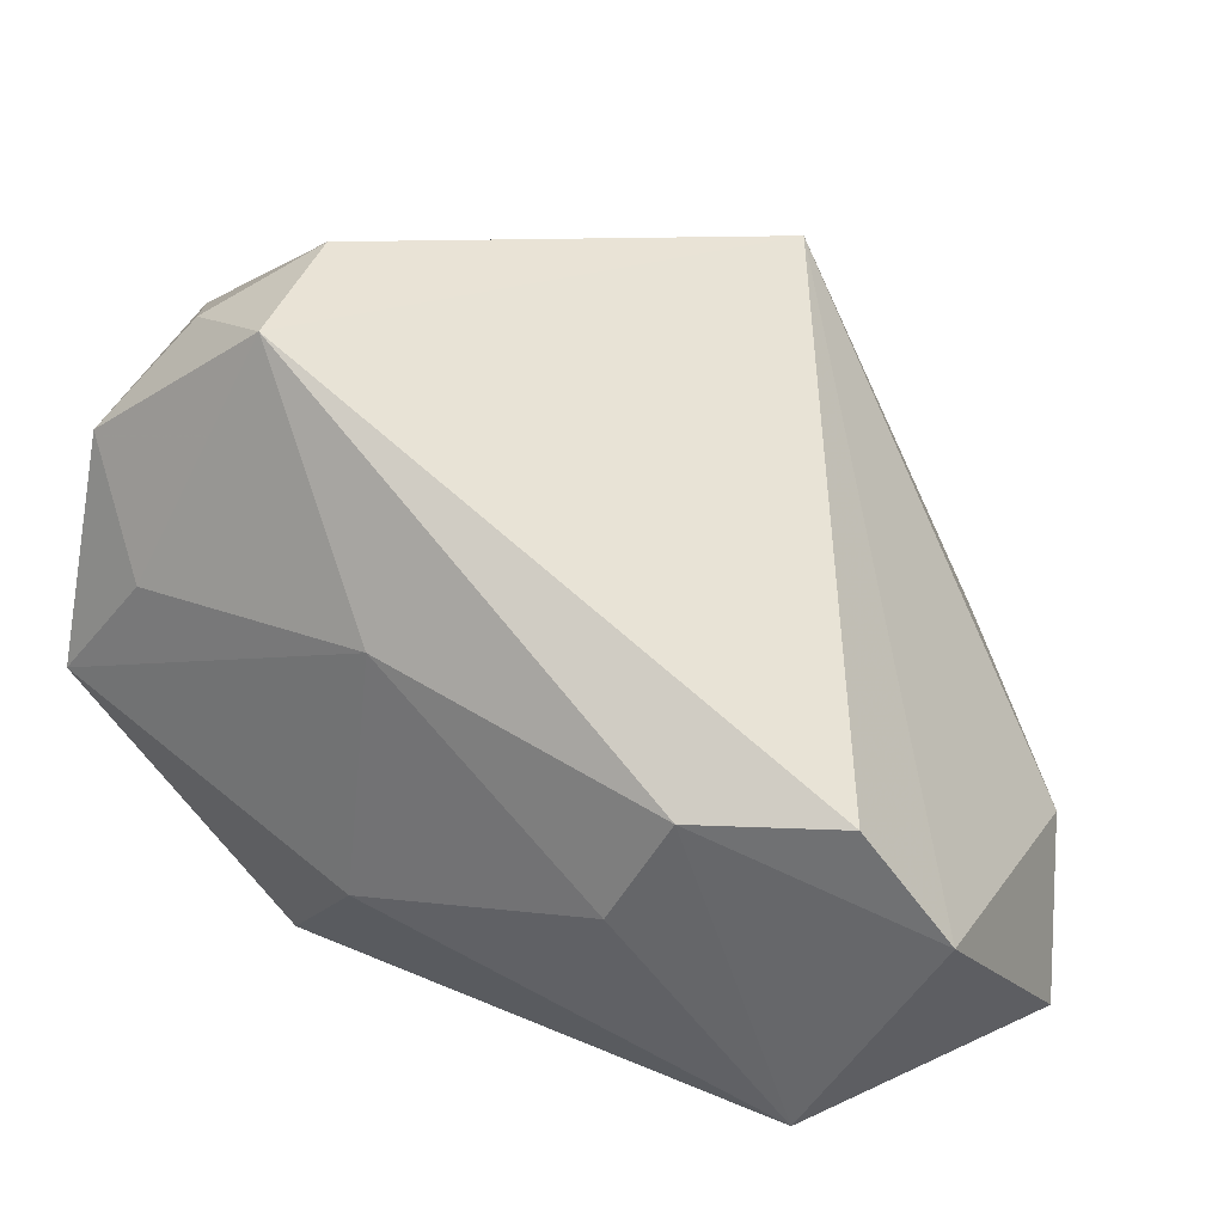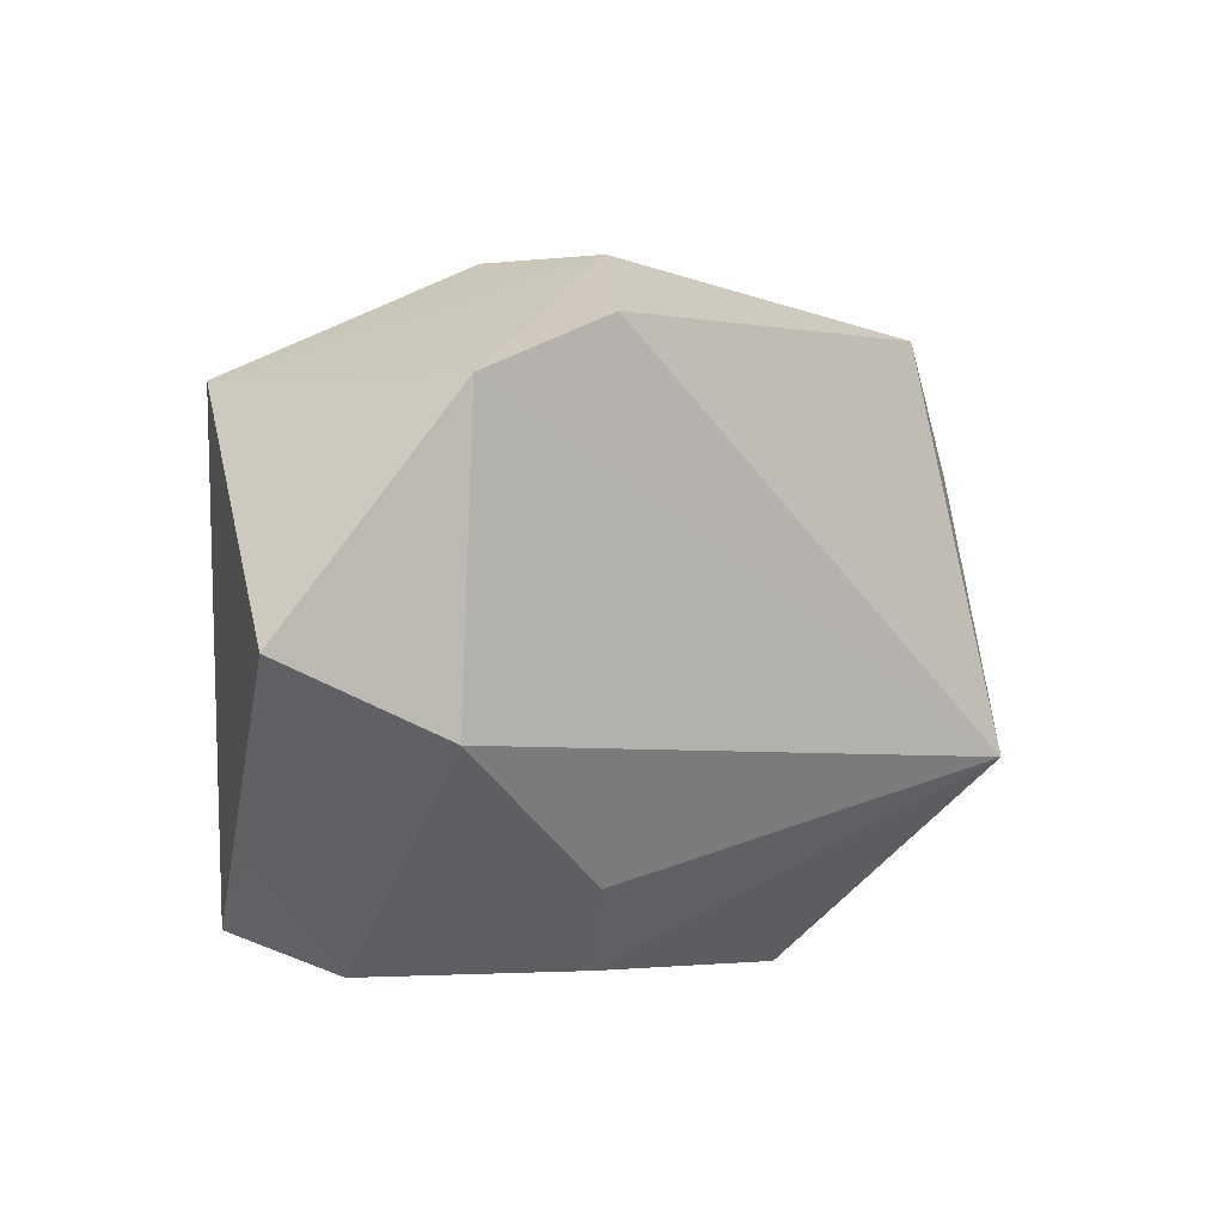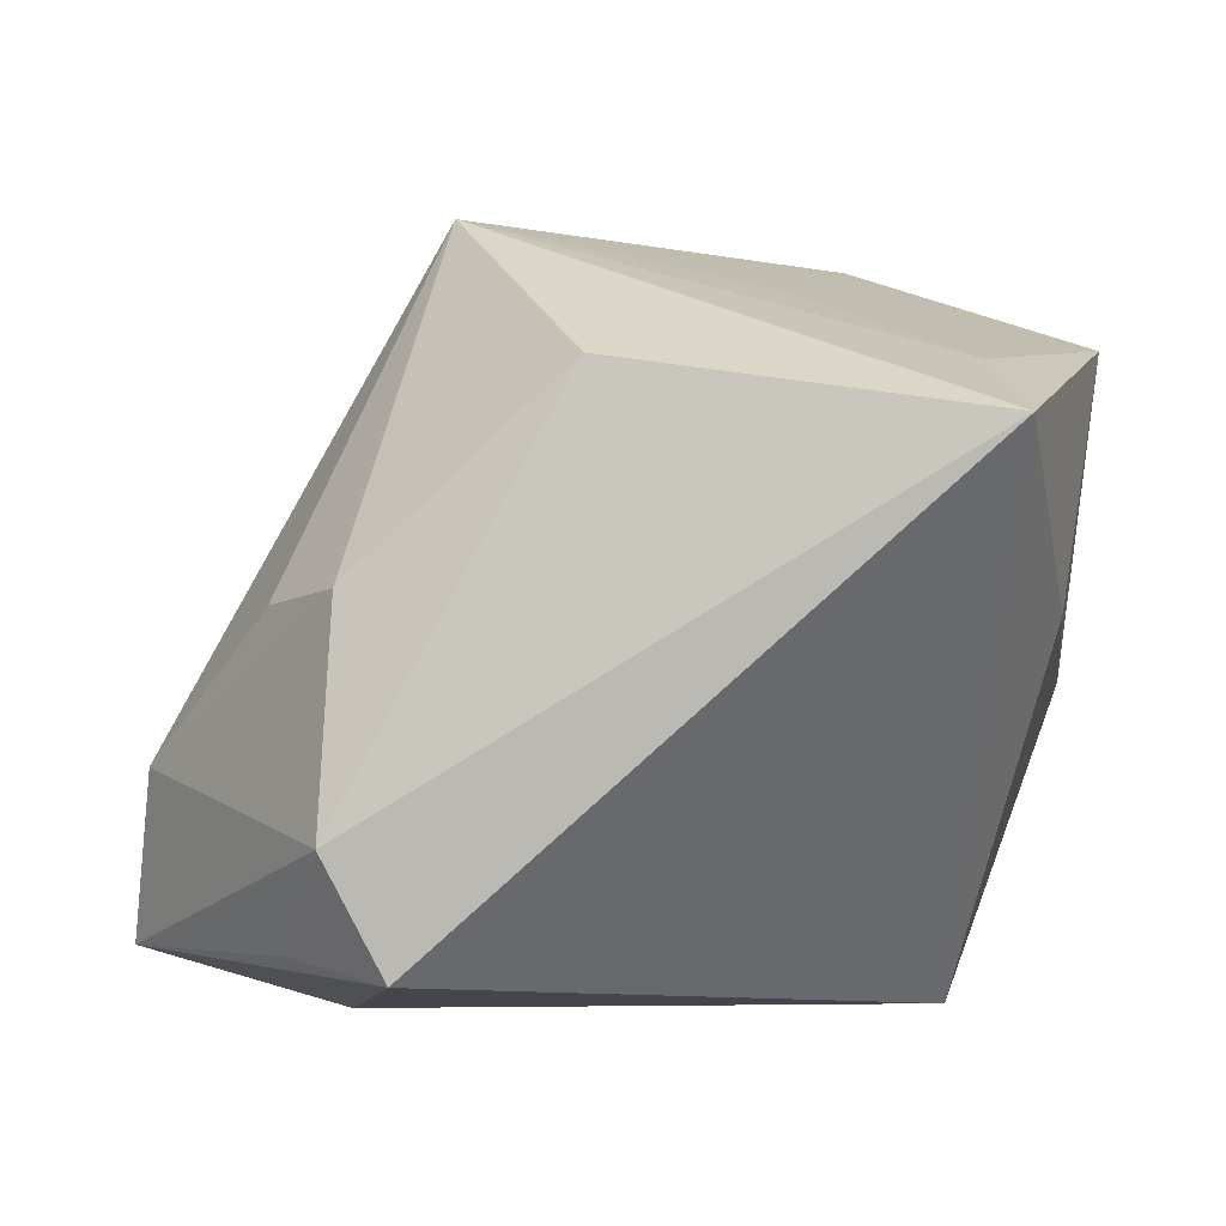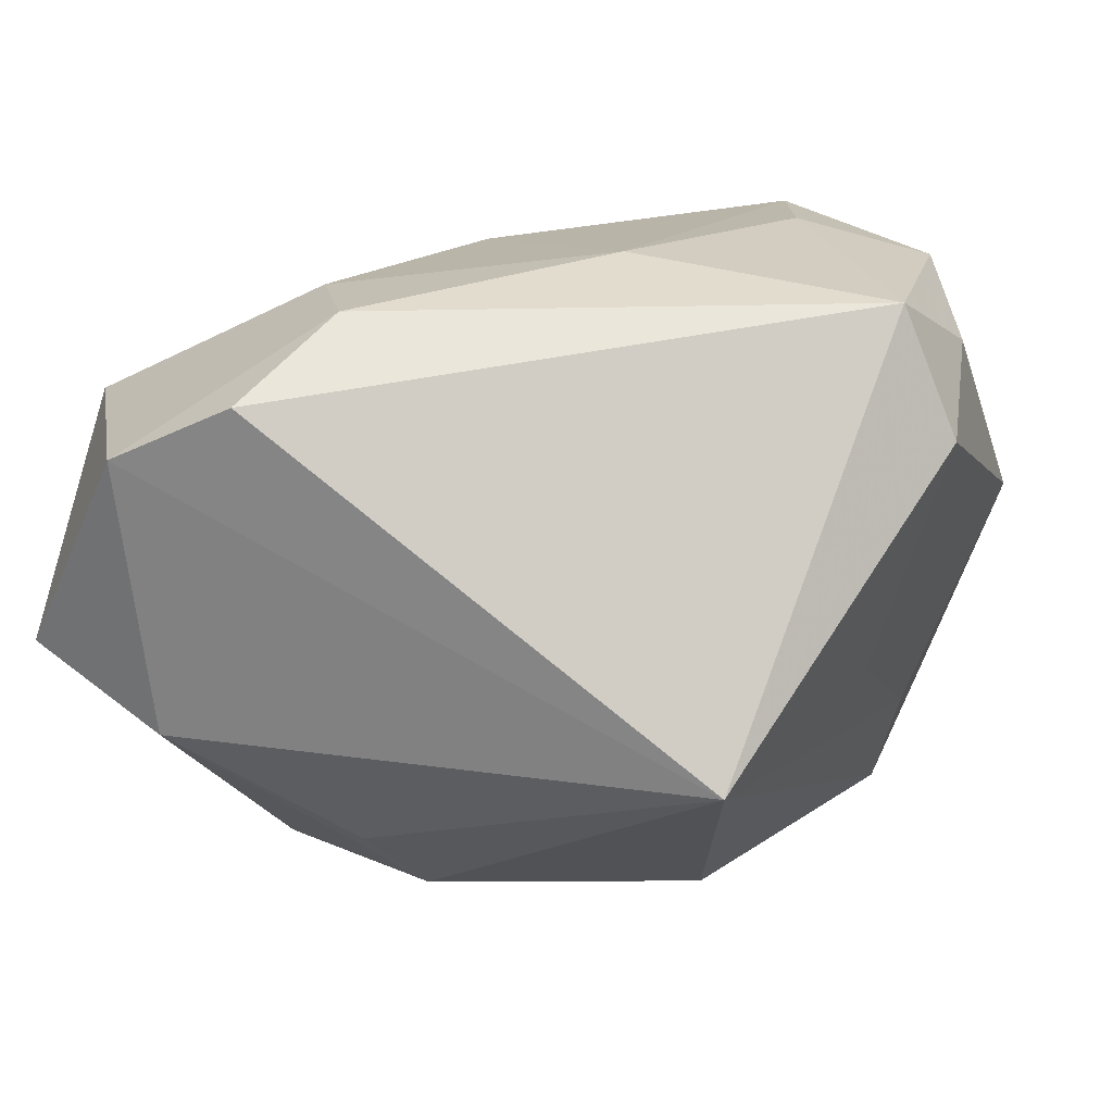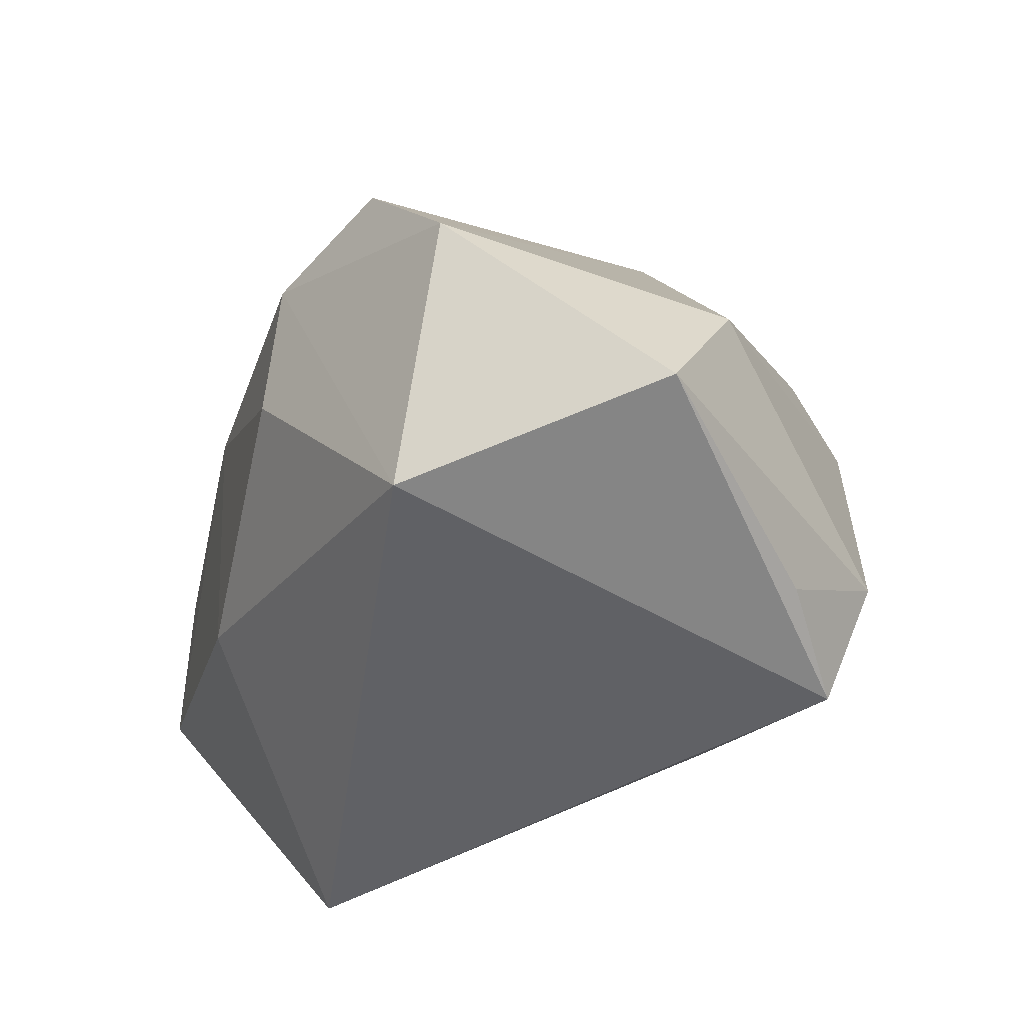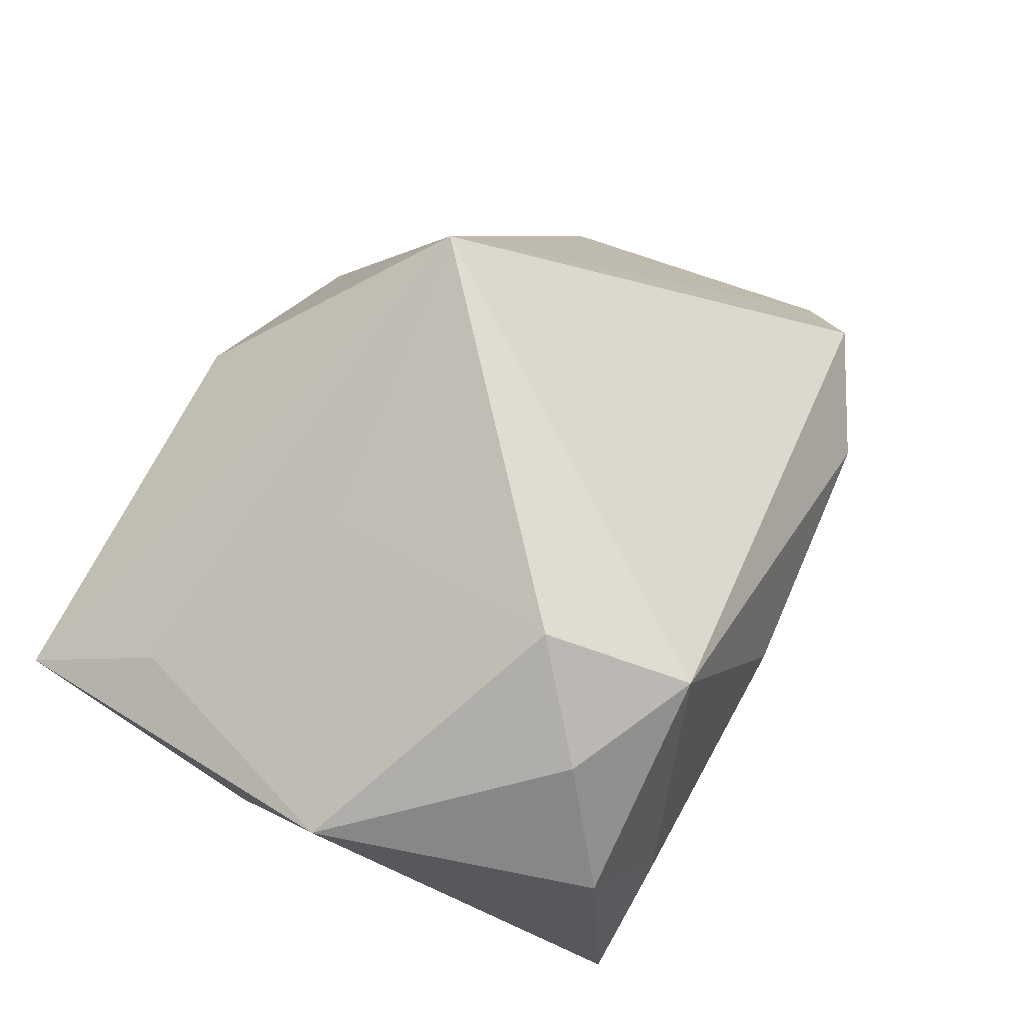
<metadata>
{"format":"obj","ext":"obj","renderer":"f3d","projection":"perspective","resolution":1024,"background":"white","views":[{"elev":22.8,"azim":34.6,"up":"+Y"},{"elev":-4.0,"azim":86.0,"up":"+Z"},{"elev":-9.7,"azim":-166.2,"up":"+Y"},{"elev":16.4,"azim":136.5,"up":"+Z"},{"elev":-49.8,"azim":79.0,"up":"+Y"},{"elev":70.4,"azim":-59.6,"up":"+Y"}]}
</metadata>
<code>
v 0.03235 -0.03168 0.01566
v -0.03289 0.01875 -0.02031
v -0.03116 0.02149 0.02823
v 0.04612 -0.01071 0.01441
v 0.01897 -0.02075 -0.03245
v 0.02625 0.0002586 -0.02491
v 0.04036 0.0006012 0.02025
v 0.04511 -0.02656 -0.00676
v -0.01482 0.02853 -0.01024
v 0.02465 -0.02862 -0.02295
v -0.002636 0.01805 -0.03245
v -0.004482 -0.01526 0.02848
v -0.03764 -0.0005887 -0.009072
v 0.01409 -0.03137 -0.02868
v -0.01626 0.03711 0.01409
v 0.04135 -0.01152 -0.01349
v 0.0214 -0.009808 0.02757
v -0.03782 0.01119 -0.03245
v -0.03384 -0.000407 0.03108
v -0.02443 0.03109 0.0218
v 0.0279 0.0004483 0.02721
v 0.01806 0.0001208 -0.03201
v 0.01377 0.03604 -0.01387
v -0.04052 0.02513 0.003454
v -0.02448 -0.03168 0.01324
v -0.02424 0.009636 0.03133
v 0.0002814 0.009331 0.03064
v -0.01257 0.03319 0.02726
f 11 18 23
f 23 22 11
f 25 18 14
f 23 18 2
f 24 19 3
f 24 2 18
f 25 14 1
f 1 14 8
f 6 22 23
f 23 16 6
f 6 16 22
f 23 28 7
f 7 28 21
f 5 14 18
f 18 11 5
f 5 11 22
f 22 16 5
f 5 16 8
f 13 24 18
f 19 24 13
f 13 18 25
f 25 19 13
f 23 2 9
f 2 24 9
f 15 28 23
f 23 9 15
f 15 9 24
f 21 28 27
f 12 19 25
f 25 1 12
f 12 27 19
f 21 1 4
f 4 7 21
f 4 1 8
f 8 16 4
f 4 16 23
f 23 7 4
f 8 14 10
f 10 5 8
f 14 5 10
f 20 24 3
f 20 15 24
f 3 28 20
f 28 15 20
f 19 27 26
f 26 27 28
f 3 19 26
f 26 28 3
f 17 1 21
f 17 12 1
f 21 27 17
f 27 12 17

</code>
